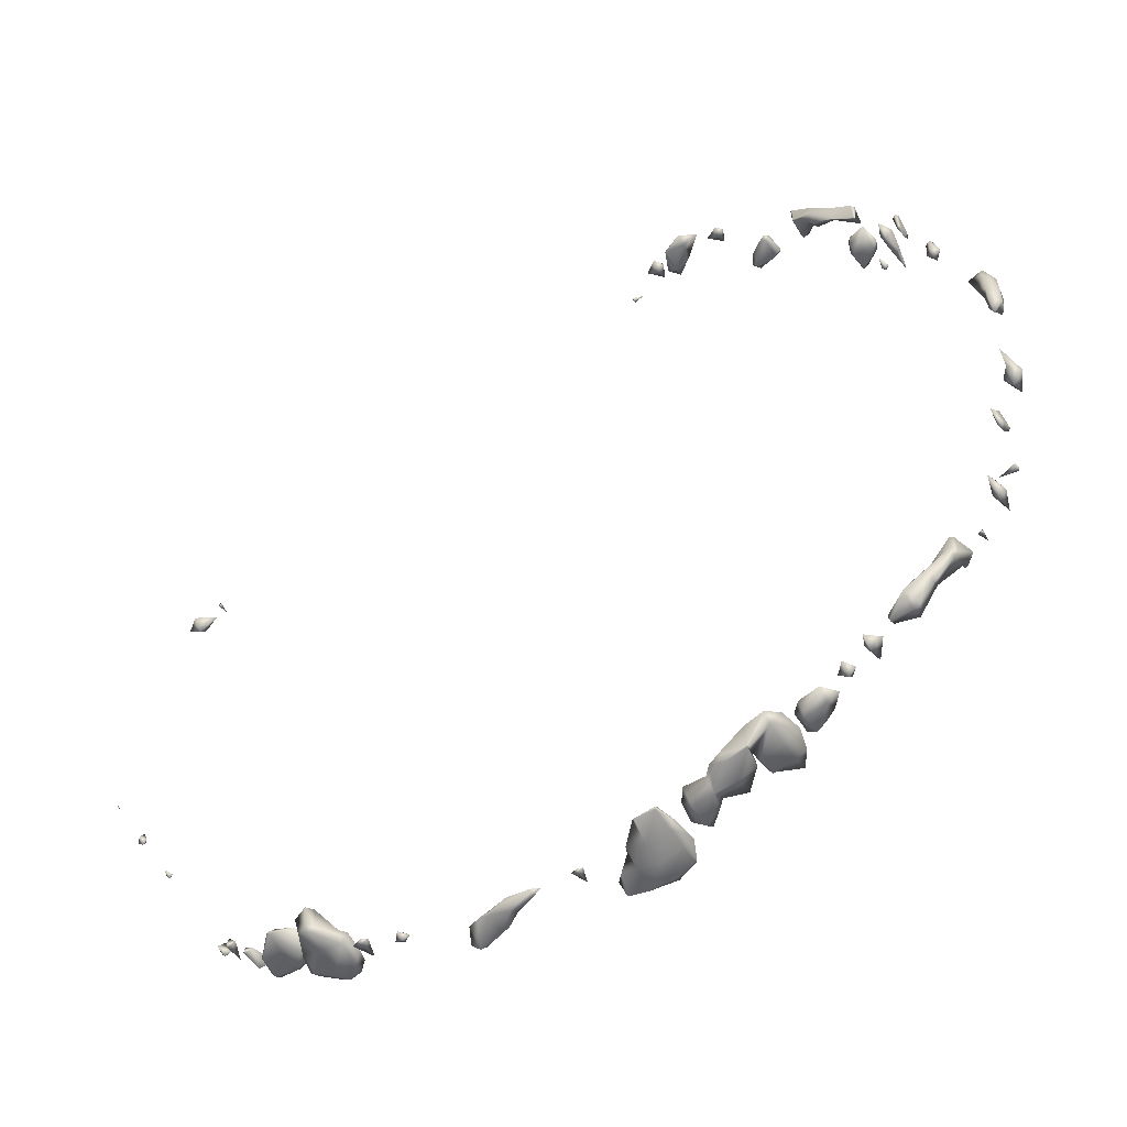
<metadata>
{"format":"obj","ext":"obj","renderer":"f3d","projection":"perspective","resolution":1024,"background":"white","views":[{"elev":-56.5,"azim":-147.9,"up":"+Y"}]}
</metadata>
<code>
v 2.501 21 5
v 3 20.27 5
v 3 21 4.464
v 3 21 5.964
v 2.79 22 5
v 3 22 4.149
v 3 22 5.132
v 3 22.15 5
v 2.527 27 5
v 3 26.36 5
v 3 27 4.589
v 3 27 5.354
v 2.512 28 5
v 3 28 4.653
v 2.821 28 6
v 3 27.84 6
v 3 28 6.187
v 2.538 29 5
v 3 29 4.462
v 2.716 29 6
v 3 29 6.457
v 2.92 30 5
v 3 30 4.815
v 3 29.56 6
v 3 30 5.298
v 3 30.11 5
v 3.949 16 6
v 4 15.88 6
v 4 16 5.738
v 4 16 6.139
v 4 16.22 6
v 3.806 18 5
v 4 17.78 5
v 4 18 4.158
v 4 18 5.392
v 3.894 19 5
v 4 19 4.934
v 3.879 19 6
v 4 18.82 6
v 4 19 6.069
v 4 19.05 5
v 4 19.07 6
v 3.404 21 5
v 3.088 22 5
v 3.19 27 5
v 3.248 28 5
v 3.083 28 6
v 3.486 29 5
v 3.316 29 6
v 3.778 30 5
v 4.665 15 6
v 5 14.58 6
v 5 15 5.014
v 5 15 6.983
v 4.851 16 6
v 5 15.96 6
v 4.093 18 5
v 4.028 19 5
v 4.031 19 6
v 4.625 34 5
v 5 33.69 5
v 5 34 4.656
v 5 34 5.444
v 4.912 35 5
v 5 35 4.859
v 5 35 5.131
v 5 35.11 5
v 5.956 13 6
v 6 12.89 6
v 6 13 5.928
v 6 13 6.498
v 6 13.16 6
v 5.266 15 6
v 5.309 34 5
v 5.227 35 5
v 5.888 36 4
v 6 35.85 4
v 6 36 3.921
v 6 36 4.601
v 5.88 37 4
v 6 37 3.861
v 5.953 37 5
v 6 36.48 5
v 6 37 5.126
v 6 37.18 4
v 6 37.11 5
v 6.804 11 5
v 7 10.75 5
v 7 11 4.699
v 7 11 5.707
v 6.853 12 5
v 7 12 4.89
v 6.536 12 6
v 7 11.22 6
v 7 12 6.458
v 7 12.13 5
v 6.212 13 6
v 7 12.66 6
v 6.078 36 4
v 6.178 37 4
v 6.121 37 5
v 6.614 38 5
v 7 37.58 5
v 7 38 4.329
v 6.776 38 6
v 7 37.67 6
v 6.972 38 7
v 7 37.91 7
v 7 38 7.024
v 7 38.74 5
v 7 38.22 6
v 7 38.03 7
v 7.767 10 5
v 8 9.771 5
v 8 10 4.44
v 8 10 5.331
v 8 11 4.998
v 8 11 5.003
v 7.098 12 5
v 8 11 5
v 7.298 12 6
v 7.252 38 5
v 7.156 38 6
v 7.023 38 7
v 7.933 39 4
v 8 38.99 4
v 8 39 3.987
v 8 39 4.032
v 7.802 39 7
v 8 38.83 7
v 8 39 6.438
v 8 39 7.198
v 7.861 40 4
v 8 40 3.805
v 8 40 4.916
v 7.793 40 6
v 8 39.33 6
v 8 40 5.049
v 8 39.37 7
v 8 40 6.477
v 8 40.13 4
v 8 40.24 6
v 8.676 9 5
v 9 8.71 5
v 9 9 4.171
v 9 9 5.618
v 9 10 4.725
v 9 10 5.155
v 8.001 11 5
v 9 10.06 5
v 8.015 39 4
v 8.146 39 7
v 9 39.98 4
v 9 40 3.964
v 9 40 4.065
v 9 39.82 6
v 9 40 5.558
v 8.777 40 7
v 9 39.92 7
v 9 40 7.089
v 8.955 41 4
v 9 41 3.898
v 9 41 4.105
v 8.86 41 6
v 9 41 5.742
v 9 40.13 7
v 9 41 6.203
v 9 41.06 4
v 9 41.11 6
v 10 8.721 5
v 10 9 4.868
v 10 9 5.365
v 9.062 10 5
v 10 9.06 5
v 9.025 40 4
v 9.178 40 6
v 9.064 40 7
v 10 40.69 4
v 10 41 3.616
v 10 41 4.45
v 9.182 41 6
v 9.865 42 4
v 10 42 3.838
v 10 42 4.49
v 10 42.13 4
v 10.4 8 5
v 11 7.616 5
v 11 8 4.492
v 11 8 5.906
v 10.06 9 5
v 11 8.195 5
v 10.28 41 4
v 11 41.95 4
v 11 42 3.959
v 10.69 42 5
v 11 41.95 5
v 11 42 5.072
v 10.97 43 4
v 11 43 3.973
v 11 42.69 5
v 11 43 4.462
v 11 43.02 4
v 11.67 7 5
v 12 6.616 5
v 12 7 4.477
v 12 7 5.361
v 11.21 8 5
v 12 7.174 5
v 11.05 42 4
v 11.06 42 5
v 11.07 43 4
v 12.46 6 5
v 13 5.704 5
v 13 6 4.38
v 13 6 5.609
v 12.45 7 5
v 13 6.614 5
v 12.79 44 5
v 13 43.67 5
v 13 44 4.86
v 12.66 44 6
v 13 43.78 6
v 13 44 6.169
v 13 44.1 5
v 13 44.13 6
v 14 5.441 5
v 14 6 4.553
v 13.64 6 6
v 14 5.712 6
v 14 6 6.165
v 14 6.19 5
v 14 6.121 6
v 13.27 44 5
v 14 43.73 6
v 14 44 5.483
v 14 44 6.357
v 14 44.41 6
v 14.46 5 4
v 15 4.652 4
v 15 5 3.597
v 14.24 5 5
v 15 4.568 5
v 14.5 5 6
v 15 4.705 6
v 15 5 6.75
v 15 5.357 4
v 14.42 6 5
v 15 5.64 5
v 14.41 6 6
v 15 5.634 6
v 14.28 44 6
v 14.73 45 4
v 15 44.74 4
v 15 45 3.685
v 15 45 4.599
v 15 45.4 4
v 15.95 4 4
v 16 3.972 4
v 16 4 3.942
v 16 4 4.374
v 16 5 3.811
v 16 4.21 5
v 16 4.548 6
v 16 5 6.34
v 16 5.104 4
v 16 5.182 5
v 16 5.145 6
v 15.63 45 4
v 17 3.729 4
v 17 4 3.694
v 16.13 4 5
v 17 3.668 5
v 17 4 5.936
v 16.19 5 4
v 17 4.32 4
v 16.34 5 5
v 17 4.476 5
v 16.25 5 6
v 16.19 46 4
v 17 45.71 4
v 17 46 3.551
v 17 46 4.756
v 17 46.29 4
v 17.64 4 4
v 18 3.595 5
v 18 4 4.395
v 18 4 5.65
v 18 4.178 5
v 18 45.99 4
v 18 46 3.976
v 17.32 46 5
v 18 45.85 5
v 18 46 5.513
v 18 46.03 4
v 18 46.32 5
v 19 3.519 5
v 19 4 4.375
v 18.32 4 6
v 19 3.442 6
v 19 4 6.649
v 19 4.145 5
v 19 4.188 6
v 18.02 46 4
v 18.44 46 5
v 18.67 47 5
v 19 46.54 5
v 19 47 4.571
v 19 47 5.678
v 19 47.14 5
v 19.9 3 4
v 20 2.949 4
v 20 3 3.941
v 19.63 3 5
v 20 2.878 5
v 19.51 3 6
v 20 2.835 6
v 19.96 3 7
v 20 2.978 7
v 20 3 7.033
v 20 3.11 4
v 19.42 4 5
v 20 3.317 5
v 19.58 4 6
v 20 3.509 6
v 20 3.138 7
v 19.63 47 5
v 20.92 3 4
v 21 2.561 5
v 21 3 4.011
v 21 2.511 6
v 21 2.588 7
v 21 3 7.453
v 21 3.283 5
v 21 3.382 6
v 21 3.386 7
v 20.51 47 6
v 21 46.95 6
v 21 47 5.826
v 21 47 6.118
v 21 47.11 6
v 21.9 3 5
v 22 2.837 6
v 22 3 5.296
v 22 2.555 7
v 22 3 7.342
v 22 3.068 6
v 22 3.176 7
v 21.05 47 6
v 22.69 3 6
v 23 2.838 7
v 23 3 6.325
v 23 3 7.124
v 23 3.06 7
v 23.77 3 5
v 24 2.836 5
v 24 3 4.92
v 24 3 5.702
v 23.08 3 7
v 24 3.074 5
v 24.29 3 5
v 25.65 3 5
v 26 2.68 5
v 26 3 4.827
v 26 3 5.147
v 26 3.083 5
v 27 2.514 5
v 27 3 4.685
v 27 3 5.539
v 27 3.193 5
v 28 2.88 5
v 28 3 4.921
v 27.71 3 6
v 28 2.829 6
v 28 3 6.099
v 28 3.052 5
v 28 3.079 6
v 28.45 3 5
v 29 2.469 6
v 29 3 5.18
v 29 3 6.399
v 29 3.249 6
v 29.45 3 6
v 31.69 4 5
v 32 3.818 5
v 32 4 4.592
v 32 4 5.216
v 32 4.334 5
v 32.34 4 5
v 33.7 5 5
v 34 4.855 5
v 34 5 4.862
v 34 5 5.905
v 34 5.193 5
v 34.45 5 5
v 34.77 6 5
v 35 5.484 5
v 35 6 4.679
v 34.85 6 6
v 35 5.241 6
v 35 6 6.562
v 35 6.165 5
v 35 6.101 6
v 35.66 6 4
v 36 5.853 4
v 36 6 3.774
v 36 5.712 5
v 36 5.502 6
v 35.45 6 7
v 36 5.854 7
v 36 6 7.124
v 35.74 7 4
v 36 7 3.685
v 36 6.442 5
v 36 7 4.325
v 36 6.548 6
v 36 6.126 7
v 36 7.154 4
v 36.46 6 4
v 36.94 6 5
v 37 5.89 6
v 37 6 5.108
v 36.28 6 7
v 37 6 6.322
v 36.71 7 4
v 36.73 7 5
v 37 6.119 5
v 37 7 4.343
v 37 6.791 6
v 37 7 5.771
v 37 7.114 5
v 37.24 6 6
v 37.59 7 4
v 38 6.918 4
v 38 7 3.95
v 38 6.583 5
v 37.17 7 6
v 38 6.708 6
v 38 7 6.267
v 38 7.052 4
v 38 7.258 5
v 38 7.2 6
v 38.1 7 4
v 39 6.973 5
v 39 7 4.936
v 39 6.874 6
v 39 7 6.224
v 39 7.205 5
v 39 7.871 6
v 39.04 7 5
v 39.18 7 6
v 39.61 8 5
v 40 7.907 5
v 40 8 4.906
v 39.27 8 6
v 40 7.919 6
v 40 8 6.066
v 40 8.294 5
v 40 8.198 6
v 40.08 8 5
v 40.06 8 6
v 40.6 9 5
v 41 8.882 5
v 41 9 4.891
v 41 9 5.899
v 41 9.438 5
v 41.11 9 5
v 41.63 10 6
v 42 9.904 6
v 42 10 5.462
v 42 10 6.096
v 42 10.75 6
v 42.1 10 6
v 42.9 33 3
v 43 32.83 3
v 43 33 2.957
v 43 33 3.51
v 43 33.09 3
v 43.1 33 3
v 44.88 16 5
v 45 15.79 5
v 45 16 4.576
v 45 16 5.09
v 45 16.12 5
v 44.05 34 4
v 45 33.45 4
v 45 34 3.493
v 45 34 4.41
v 45 34.49 4
v 45.16 16 5
v 45.84 18 4
v 46 17.71 4
v 46 18 3.692
v 46 18 4.16
v 46 18.5 4
v 45.69 34 4
v 46.31 18 4
v 46.97 20 3
v 47 19.97 3
v 47 20 2.983
v 47 20 3.123
v 47 20.16 3
v 47.03 20 3
f 3 1 2
f 2 1 4
f 6 1 3
f 5 1 6
f 4 5 7
f 1 5 4
f 6 8 5
f 5 8 7
f 11 9 10
f 10 9 12
f 14 9 11
f 13 9 14
f 12 15 16
f 12 9 15
f 9 13 15
f 16 15 17
f 19 13 14
f 18 13 19
f 13 18 15
f 15 18 20
f 17 20 21
f 15 20 17
f 23 18 19
f 22 18 23
f 24 22 25
f 24 20 22
f 20 18 22
f 20 24 21
f 23 26 22
f 22 26 25
f 29 27 28
f 28 27 30
f 29 31 27
f 27 31 30
f 34 32 33
f 33 32 35
f 37 32 34
f 36 32 37
f 35 38 39
f 35 32 38
f 32 36 38
f 39 38 40
f 37 41 36
f 36 42 38
f 41 42 36
f 38 42 40
f 2 43 3
f 2 4 43
f 44 3 43
f 6 3 44
f 43 7 44
f 4 7 43
f 44 8 6
f 44 7 8
f 10 45 11
f 10 12 45
f 46 11 45
f 14 11 46
f 16 45 12
f 16 47 45
f 47 46 45
f 16 17 47
f 48 14 46
f 19 14 48
f 46 47 48
f 47 49 48
f 47 21 49
f 17 21 47
f 50 19 48
f 23 19 50
f 25 49 24
f 25 50 49
f 50 48 49
f 49 21 24
f 50 26 23
f 50 25 26
f 53 51 52
f 52 51 54
f 51 53 56
f 28 55 29
f 56 54 51
f 55 28 30
f 55 31 29
f 55 30 31
f 33 57 34
f 33 35 57
f 58 34 57
f 37 34 58
f 39 57 35
f 39 59 57
f 59 58 57
f 39 40 59
f 58 41 37
f 59 41 58
f 42 41 59
f 59 40 42
f 62 60 61
f 61 60 63
f 65 60 62
f 64 60 65
f 63 64 66
f 60 64 63
f 65 67 64
f 64 67 66
f 70 68 69
f 69 68 71
f 70 72 68
f 68 72 71
f 52 73 53
f 52 54 73
f 73 56 53
f 73 54 56
f 61 74 62
f 61 63 74
f 75 62 74
f 65 62 75
f 74 66 75
f 63 66 74
f 78 76 77
f 77 76 79
f 65 75 67
f 75 66 67
f 81 76 78
f 80 76 81
f 79 82 83
f 79 76 82
f 76 80 82
f 83 82 84
f 81 85 80
f 80 86 82
f 85 86 80
f 82 86 84
f 89 87 88
f 88 87 90
f 92 87 89
f 91 87 92
f 90 93 94
f 90 87 93
f 87 91 93
f 94 93 95
f 92 96 91
f 98 91 96
f 98 93 91
f 69 97 70
f 98 95 93
f 97 69 71
f 97 72 70
f 97 71 72
f 77 99 78
f 77 79 99
f 100 78 99
f 81 78 100
f 83 99 79
f 83 101 99
f 101 100 99
f 83 84 101
f 100 85 81
f 101 85 100
f 101 86 85
f 102 103 104
f 103 105 106
f 103 102 105
f 86 101 84
f 106 107 108
f 105 107 106
f 108 107 109
f 104 110 102
f 102 111 105
f 110 111 102
f 105 112 107
f 111 112 105
f 107 112 109
f 115 113 114
f 114 113 116
f 113 89 88
f 113 115 89
f 115 117 89
f 88 116 113
f 88 90 116
f 90 118 116
f 119 117 120
f 119 92 117
f 92 89 117
f 120 121 119
f 120 90 121
f 120 118 90
f 90 94 121
f 94 95 121
f 119 96 92
f 121 96 119
f 98 96 121
f 121 95 98
f 103 122 104
f 106 122 103
f 123 122 106
f 108 123 106
f 124 123 108
f 108 109 124
f 127 125 126
f 126 125 128
f 104 122 110
f 123 110 122
f 111 110 123
f 124 111 123
f 124 112 111
f 129 130 131
f 124 109 112
f 130 129 132
f 134 125 127
f 133 125 134
f 128 133 135
f 125 133 128
f 138 136 137
f 137 136 140
f 131 139 129
f 129 139 132
f 134 141 133
f 133 141 135
f 138 142 136
f 136 142 140
f 145 143 144
f 144 143 146
f 143 115 114
f 143 145 115
f 145 147 115
f 114 146 143
f 114 116 146
f 116 148 146
f 149 147 150
f 149 117 147
f 117 115 147
f 150 118 149
f 150 148 118
f 148 116 118
f 149 120 117
f 149 118 120
f 126 151 127
f 126 128 151
f 130 152 131
f 130 132 152
f 153 127 151
f 153 154 127
f 154 134 127
f 151 155 153
f 151 128 155
f 128 135 155
f 138 156 157
f 137 156 138
f 131 152 139
f 137 140 159
f 137 159 156
f 159 140 158
f 152 132 139
f 159 158 160
f 141 162 161
f 141 134 162
f 134 154 162
f 161 135 141
f 161 163 135
f 163 155 135
f 142 165 164
f 142 138 165
f 138 157 165
f 164 167 166
f 142 164 166
f 142 166 158
f 142 158 140
f 158 166 160
f 162 168 161
f 161 168 163
f 165 169 164
f 164 169 167
f 145 170 171
f 144 170 145
f 144 172 170
f 146 172 144
f 173 171 174
f 173 147 171
f 147 145 171
f 174 148 173
f 174 172 148
f 172 146 148
f 173 150 147
f 173 148 150
f 153 175 154
f 153 155 175
f 156 176 157
f 159 176 156
f 177 176 159
f 159 160 177
f 178 154 175
f 178 179 154
f 179 162 154
f 175 180 178
f 175 155 180
f 155 163 180
f 181 157 176
f 165 157 181
f 167 177 166
f 167 181 177
f 181 176 177
f 177 160 166
f 168 183 182
f 168 162 183
f 162 179 183
f 182 163 168
f 182 184 163
f 184 180 163
f 181 169 165
f 181 167 169
f 183 185 182
f 182 185 184
f 188 186 187
f 187 186 189
f 186 188 191
f 170 190 171
f 191 189 186
f 190 170 172
f 190 174 171
f 190 172 174
f 178 192 179
f 178 180 192
f 193 179 192
f 193 194 179
f 194 183 179
f 192 180 184
f 192 184 196
f 192 196 193
f 196 184 195
f 196 195 197
f 185 199 198
f 185 183 199
f 183 194 199
f 198 201 200
f 185 198 200
f 185 200 195
f 185 195 184
f 195 200 197
f 199 202 198
f 198 202 201
f 205 203 204
f 204 203 206
f 203 205 208
f 187 207 188
f 208 206 203
f 207 187 189
f 207 191 188
f 207 189 191
f 193 209 194
f 196 209 193
f 210 209 196
f 196 197 210
f 211 194 209
f 199 194 211
f 201 210 200
f 201 211 210
f 211 209 210
f 210 197 200
f 211 202 199
f 211 201 202
f 214 212 213
f 213 212 215
f 212 214 217
f 204 216 205
f 217 215 212
f 216 204 206
f 216 208 205
f 216 206 208
f 220 218 219
f 219 221 222
f 218 221 219
f 222 221 223
f 220 224 218
f 218 225 221
f 224 225 218
f 221 225 223
f 214 226 227
f 213 226 214
f 228 213 215
f 228 229 213
f 229 226 213
f 229 228 230
f 227 217 214
f 231 217 227
f 215 232 228
f 215 217 232
f 217 231 232
f 228 232 230
f 219 233 220
f 233 234 235
f 233 219 234
f 219 222 234
f 222 236 234
f 223 236 222
f 233 224 220
f 235 224 233
f 235 237 224
f 237 225 224
f 237 223 225
f 236 223 237
f 240 238 239
f 239 241 242
f 238 241 239
f 242 243 244
f 241 243 242
f 244 243 245
f 240 246 238
f 248 238 246
f 248 241 238
f 226 247 227
f 226 249 247
f 226 229 249
f 248 250 241
f 250 243 241
f 250 245 243
f 249 229 230
f 247 231 227
f 249 231 247
f 232 231 249
f 249 230 232
f 234 251 235
f 234 236 251
f 254 252 253
f 253 252 255
f 251 237 235
f 251 236 237
f 254 256 252
f 252 256 255
f 259 257 258
f 258 257 260
f 257 240 239
f 257 259 240
f 259 261 240
f 260 257 239
f 260 239 262
f 262 239 242
f 262 242 263
f 242 244 263
f 244 264 263
f 245 264 244
f 261 246 240
f 265 246 261
f 265 266 246
f 246 266 248
f 266 267 248
f 248 267 250
f 267 245 250
f 264 245 267
f 253 268 254
f 253 255 268
f 268 256 254
f 268 255 256
f 259 269 270
f 258 269 259
f 271 258 260
f 271 272 258
f 272 269 258
f 272 271 273
f 274 270 275
f 274 261 270
f 261 259 270
f 276 274 260
f 276 260 262
f 274 275 260
f 271 260 277
f 275 277 260
f 276 263 278
f 276 262 263
f 271 277 273
f 263 264 278
f 274 265 261
f 276 265 274
f 266 265 276
f 278 266 276
f 267 266 278
f 278 264 267
f 281 279 280
f 280 279 282
f 281 283 279
f 279 283 282
f 269 284 270
f 284 285 286
f 284 269 285
f 269 272 285
f 272 287 285
f 273 287 272
f 284 275 270
f 286 275 284
f 286 288 275
f 288 277 275
f 288 273 277
f 287 273 288
f 281 289 290
f 280 289 281
f 291 280 282
f 291 292 280
f 292 289 280
f 292 291 293
f 290 283 281
f 294 283 290
f 282 295 291
f 282 283 295
f 283 294 295
f 291 295 293
f 286 296 297
f 285 296 286
f 298 285 287
f 298 299 285
f 299 296 285
f 299 298 300
f 297 288 286
f 301 288 297
f 287 302 298
f 287 288 302
f 288 301 302
f 298 302 300
f 289 303 290
f 292 303 289
f 304 303 292
f 292 293 304
f 303 294 290
f 304 294 303
f 304 295 294
f 305 306 307
f 304 293 295
f 306 305 308
f 307 309 305
f 305 309 308
f 312 310 311
f 311 313 314
f 310 313 311
f 314 315 316
f 313 315 314
f 316 317 318
f 315 317 316
f 318 317 319
f 312 320 310
f 322 310 320
f 322 313 310
f 296 321 297
f 296 323 321
f 296 299 323
f 322 324 313
f 324 315 313
f 315 325 317
f 315 324 325
f 323 299 300
f 317 325 319
f 321 301 297
f 323 301 321
f 302 301 323
f 323 300 302
f 306 326 307
f 306 308 326
f 326 309 307
f 326 308 309
f 311 327 312
f 327 328 329
f 327 311 328
f 311 314 328
f 328 314 330
f 314 316 330
f 330 316 331
f 316 318 331
f 318 332 331
f 319 332 318
f 327 320 312
f 329 320 327
f 329 333 320
f 333 322 320
f 333 334 322
f 322 334 324
f 334 335 324
f 324 335 325
f 335 319 325
f 332 319 335
f 338 336 337
f 337 336 339
f 338 340 336
f 336 340 339
f 328 341 329
f 341 342 343
f 341 328 342
f 328 330 342
f 342 330 344
f 330 331 344
f 331 345 344
f 332 345 331
f 341 333 329
f 343 333 341
f 343 346 333
f 346 334 333
f 346 347 334
f 334 347 335
f 347 332 335
f 345 332 347
f 337 348 338
f 337 339 348
f 348 340 338
f 348 339 340
f 342 349 343
f 349 350 351
f 349 342 350
f 342 344 350
f 344 352 350
f 345 352 344
f 349 346 343
f 351 346 349
f 351 353 346
f 353 347 346
f 353 345 347
f 352 345 353
f 356 354 355
f 355 354 357
f 350 358 351
f 350 352 358
f 356 359 354
f 354 359 357
f 358 353 351
f 358 352 353
f 355 360 356
f 355 357 360
f 360 359 356
f 360 357 359
f 363 361 362
f 362 361 364
f 363 365 361
f 361 365 364
f 363 366 367
f 362 366 363
f 362 368 366
f 364 368 362
f 367 365 363
f 369 365 367
f 369 364 365
f 368 364 369
f 367 370 371
f 366 370 367
f 372 366 368
f 372 373 366
f 373 370 366
f 373 372 374
f 371 369 367
f 375 369 371
f 368 376 372
f 368 369 376
f 369 375 376
f 372 376 374
f 370 377 371
f 377 378 379
f 377 370 378
f 370 373 378
f 373 380 378
f 374 380 373
f 377 375 371
f 379 375 377
f 379 381 375
f 381 376 375
f 381 374 376
f 380 374 381
f 378 382 379
f 378 380 382
f 382 381 379
f 382 380 381
f 385 383 384
f 384 383 386
f 385 387 383
f 383 387 386
f 384 388 385
f 384 386 388
f 388 387 385
f 388 386 387
f 391 389 390
f 390 389 392
f 391 393 389
f 389 393 392
f 390 394 391
f 390 392 394
f 396 397 395
f 394 393 391
f 396 398 399
f 396 395 398
f 393 394 392
f 399 398 400
f 397 401 395
f 395 402 398
f 401 402 395
f 398 402 400
f 405 403 404
f 397 404 403
f 397 396 404
f 396 406 404
f 406 396 407
f 396 399 407
f 408 399 400
f 408 409 399
f 409 407 399
f 409 408 410
f 412 403 405
f 411 403 412
f 397 403 411
f 397 411 413
f 397 413 401
f 414 413 411
f 413 415 401
f 401 415 402
f 400 416 408
f 400 402 416
f 402 415 416
f 408 416 410
f 412 417 411
f 411 417 414
f 404 418 405
f 406 418 404
f 419 418 406
f 419 420 421
f 419 406 420
f 406 407 420
f 423 409 422
f 423 420 409
f 420 407 409
f 409 410 422
f 424 405 418
f 412 405 424
f 426 427 425
f 419 413 424
f 419 424 418
f 424 413 414
f 429 426 425
f 421 428 419
f 428 413 419
f 428 415 413
f 422 428 423
f 422 416 428
f 416 415 428
f 422 410 416
f 424 417 412
f 427 430 425
f 424 414 417
f 425 430 429
f 420 431 421
f 420 423 431
f 434 432 433
f 427 433 432
f 427 426 433
f 426 435 433
f 421 431 428
f 426 429 437
f 426 437 435
f 437 429 436
f 431 423 428
f 437 436 438
f 434 439 432
f 432 430 427
f 432 439 430
f 439 440 430
f 429 441 436
f 429 430 441
f 430 440 441
f 436 441 438
f 433 442 434
f 442 443 444
f 442 433 443
f 433 435 443
f 443 435 445
f 435 437 445
f 437 446 445
f 438 446 437
f 442 439 434
f 444 439 442
f 444 447 439
f 447 440 439
f 447 448 440
f 440 448 441
f 448 438 441
f 446 438 448
f 443 449 444
f 445 449 443
f 450 449 445
f 445 446 450
f 452 453 451
f 449 447 444
f 452 451 455
f 455 451 454
f 447 449 450
f 447 450 448
f 450 446 448
f 455 454 456
f 453 457 451
f 451 458 454
f 457 458 451
f 454 458 456
f 452 459 453
f 455 459 452
f 460 459 455
f 455 456 460
f 462 463 461
f 459 457 453
f 457 460 458
f 457 459 460
f 462 461 464
f 460 456 458
f 463 465 461
f 461 465 464
f 462 466 463
f 462 464 466
f 466 465 463
f 466 464 465
f 468 469 467
f 468 467 470
f 469 471 467
f 467 471 470
f 468 472 469
f 468 470 472
f 472 471 469
f 472 470 471
f 475 473 474
f 474 473 476
f 475 477 473
f 473 477 476
f 474 478 475
f 474 476 478
f 478 477 475
f 478 476 477
f 481 479 480
f 480 479 482
f 481 483 479
f 479 483 482
f 486 484 485
f 485 484 487
f 486 488 484
f 484 488 487
f 480 489 481
f 480 482 489
f 489 483 481
f 489 482 483
f 492 490 491
f 491 490 493
f 492 494 490
f 490 494 493
f 485 495 486
f 485 487 495
f 495 488 486
f 495 487 488
f 491 496 492
f 491 493 496
f 496 494 492
f 496 493 494
f 499 497 498
f 498 497 500
f 499 501 497
f 497 501 500
f 498 502 499
f 498 500 502
f 502 501 499
f 502 500 501

</code>
